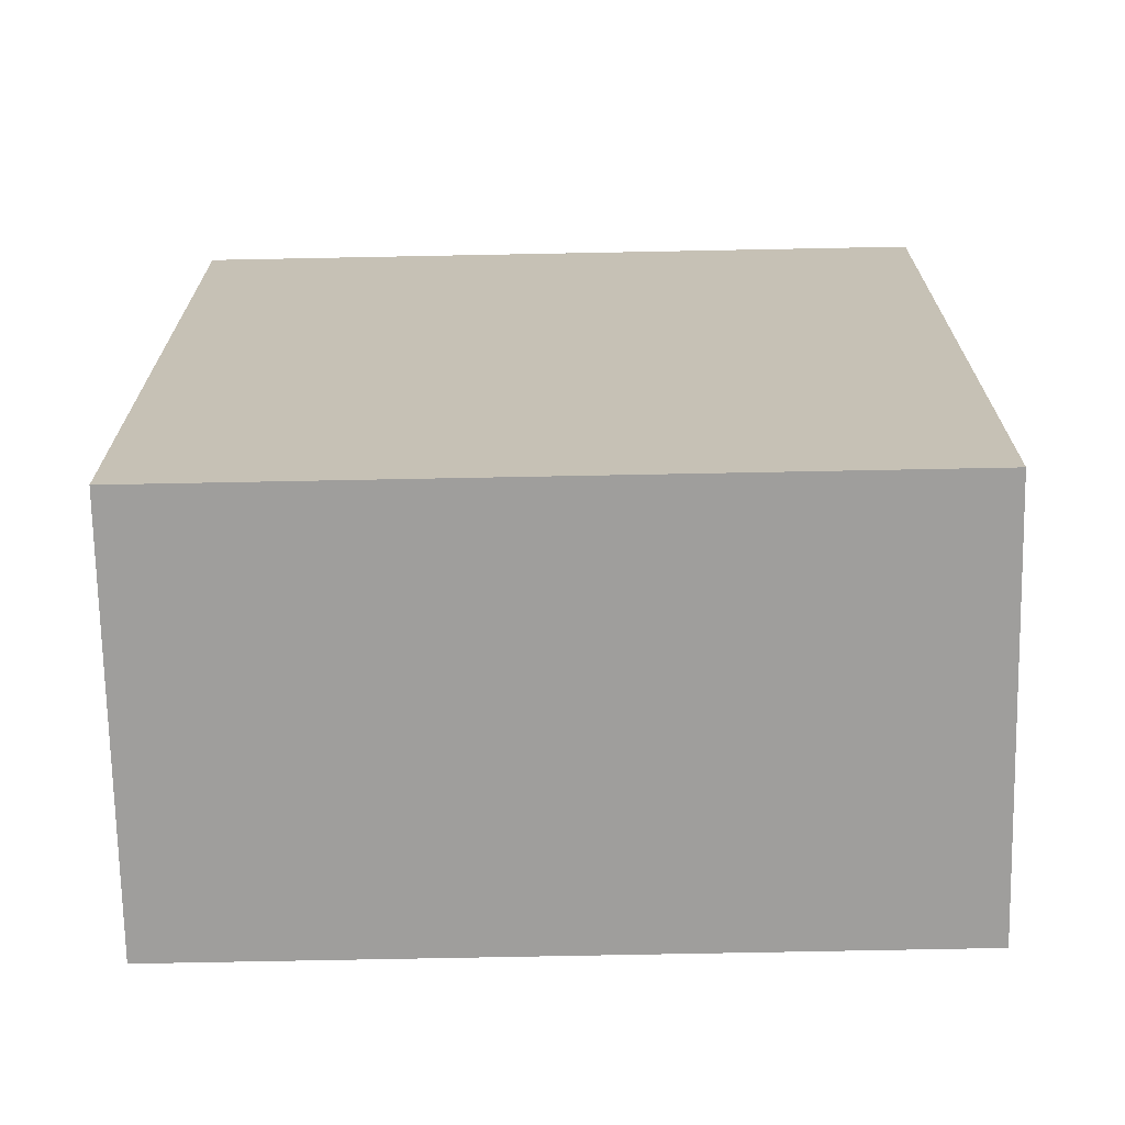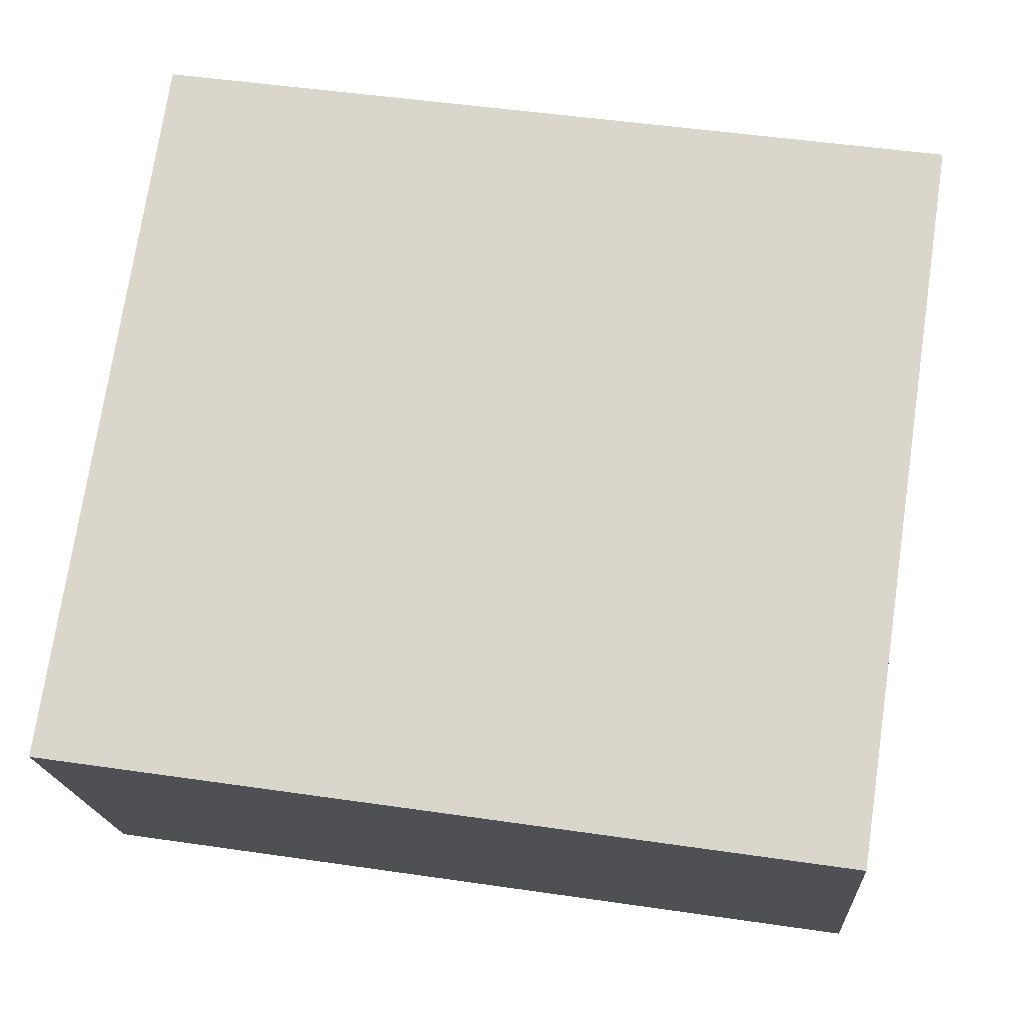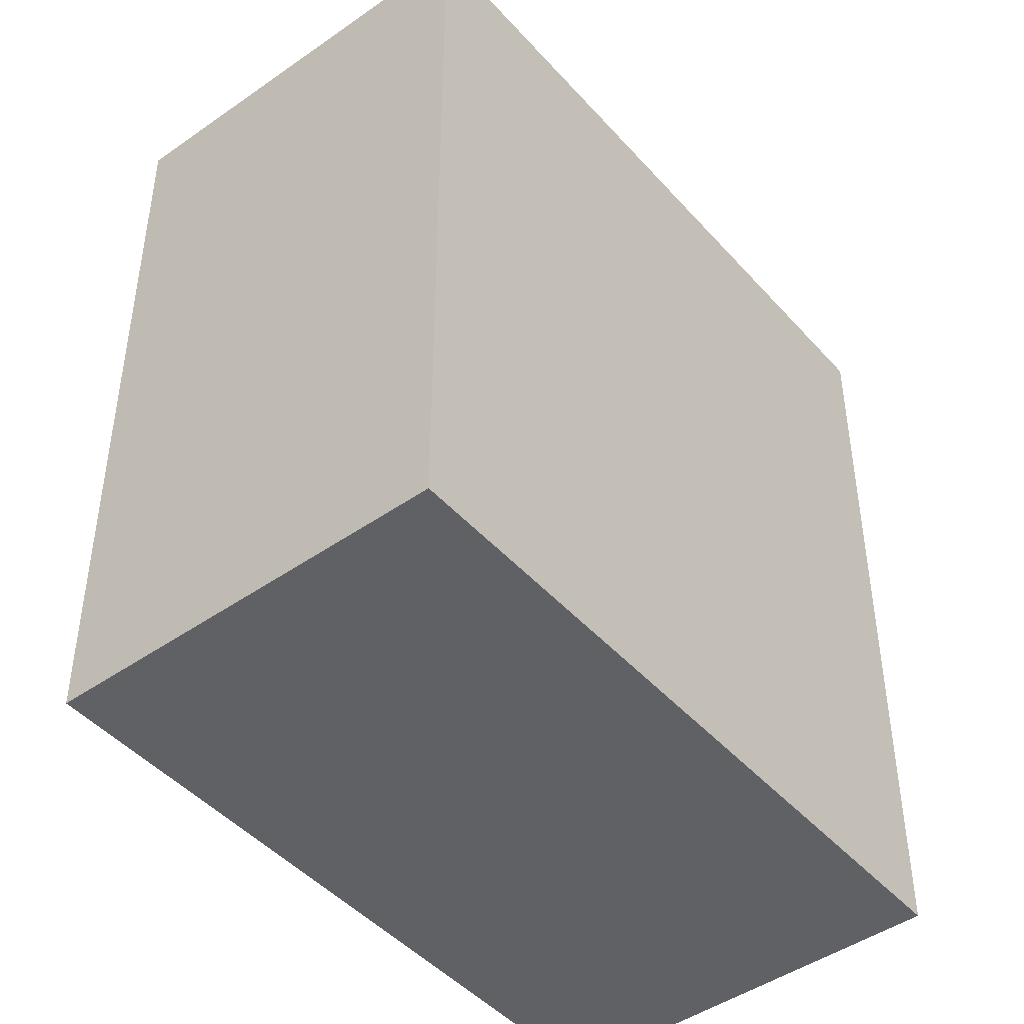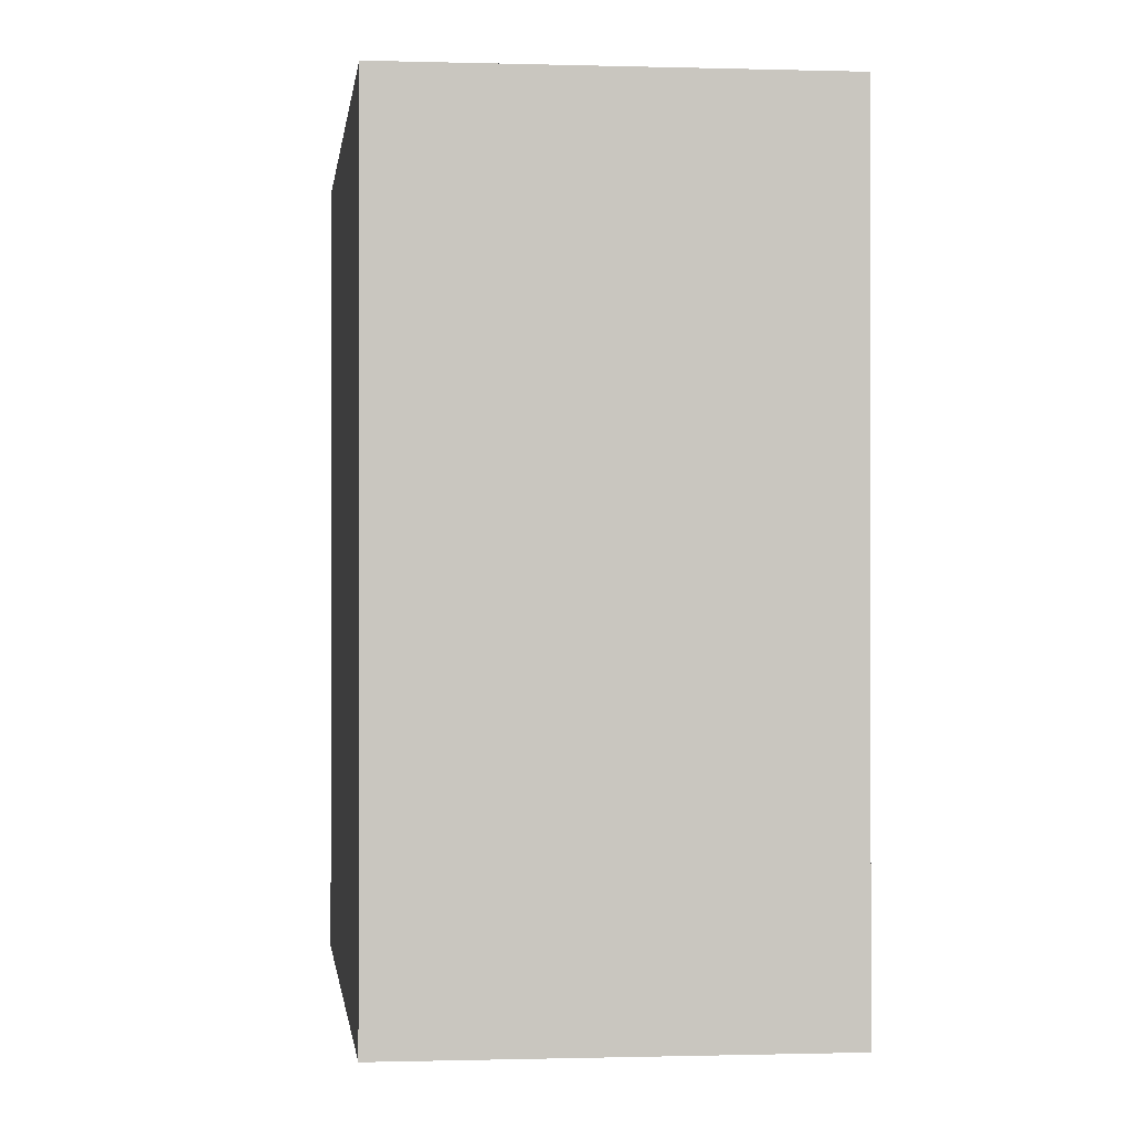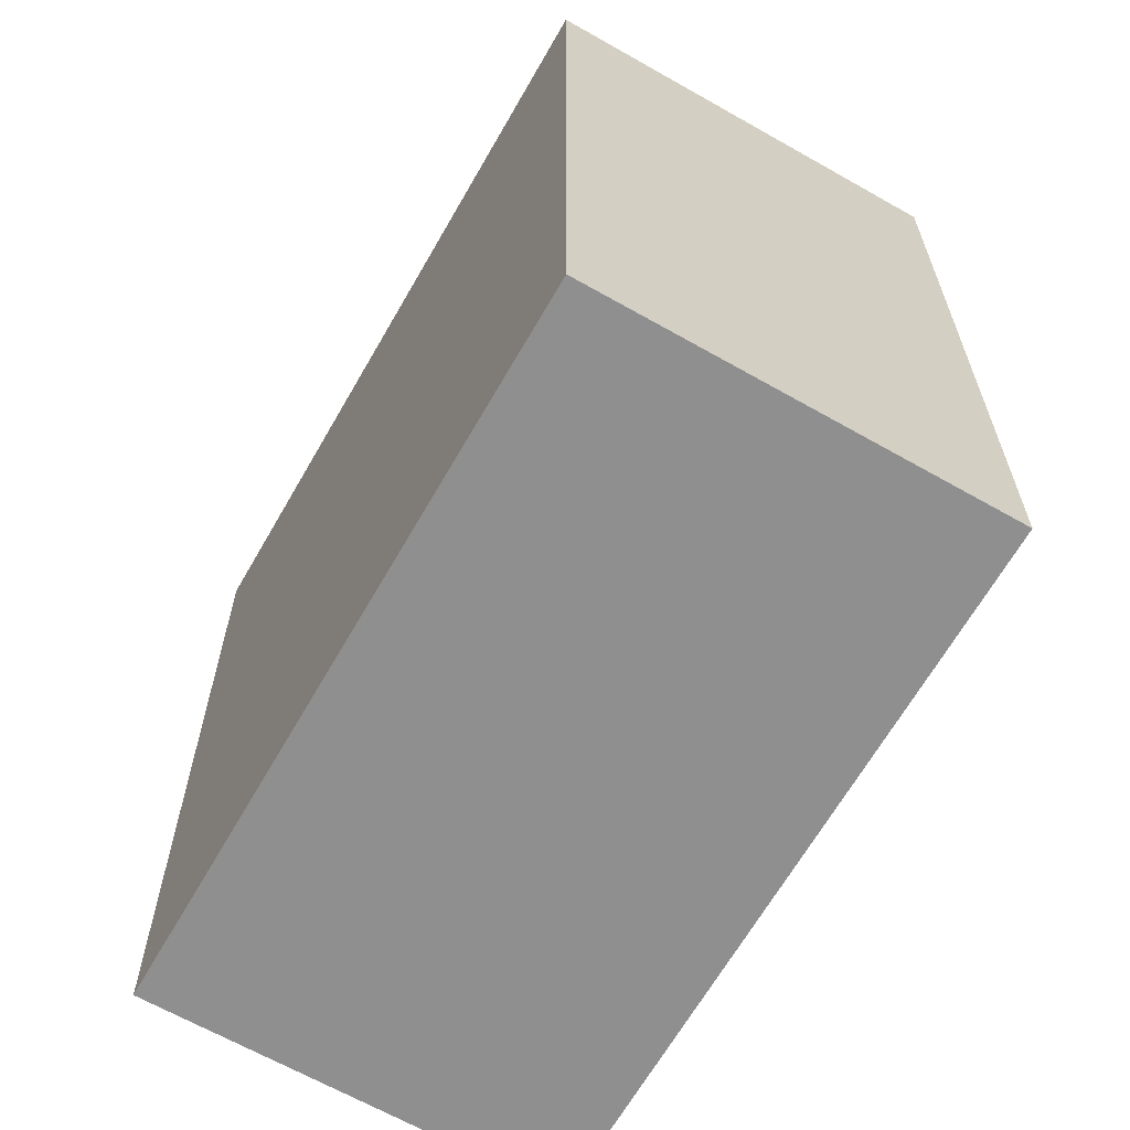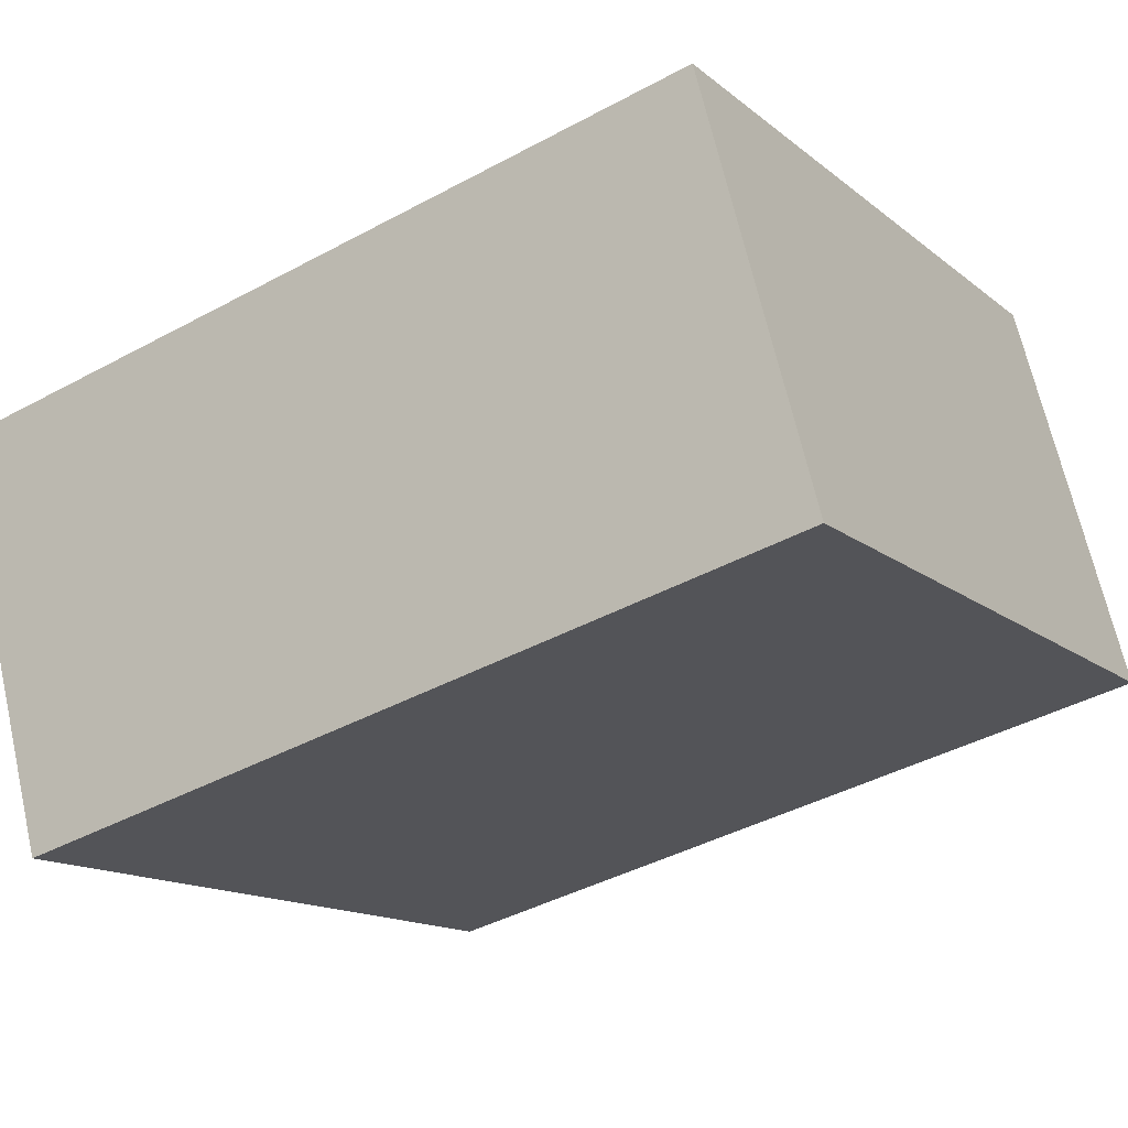
<metadata>
{"format":"obj","ext":"obj","renderer":"f3d","projection":"perspective","resolution":1024,"background":"white","views":[{"elev":-71.1,"azim":25.3,"up":"+Y"},{"elev":48.4,"azim":99.3,"up":"+Z"},{"elev":-45.8,"azim":-27.0,"up":"+Y"},{"elev":-0.6,"azim":107.6,"up":"+Y"},{"elev":-65.4,"azim":84.4,"up":"+Y"},{"elev":-41.8,"azim":123.2,"up":"+Z"}]}
</metadata>
<code>
v  0.818 3.835 1.823
v  3.202 3.835 -1.436
v  0 3.835 2.348e-16
v  4.02 3.835 0.386
v  0 0 0
v  0.818 -1.116e-16 1.823
v  4.02 -2.364e-17 0.386
v  3.202 8.793e-17 -1.436
g defaultobject
f 1 2 3
f 2 1 4
f 5 1 3
f 1 5 6
f 6 4 1
f 4 6 7
f 7 2 4
f 2 7 8
f 8 3 2
f 3 8 5
f 8 6 5
f 6 8 7

</code>
